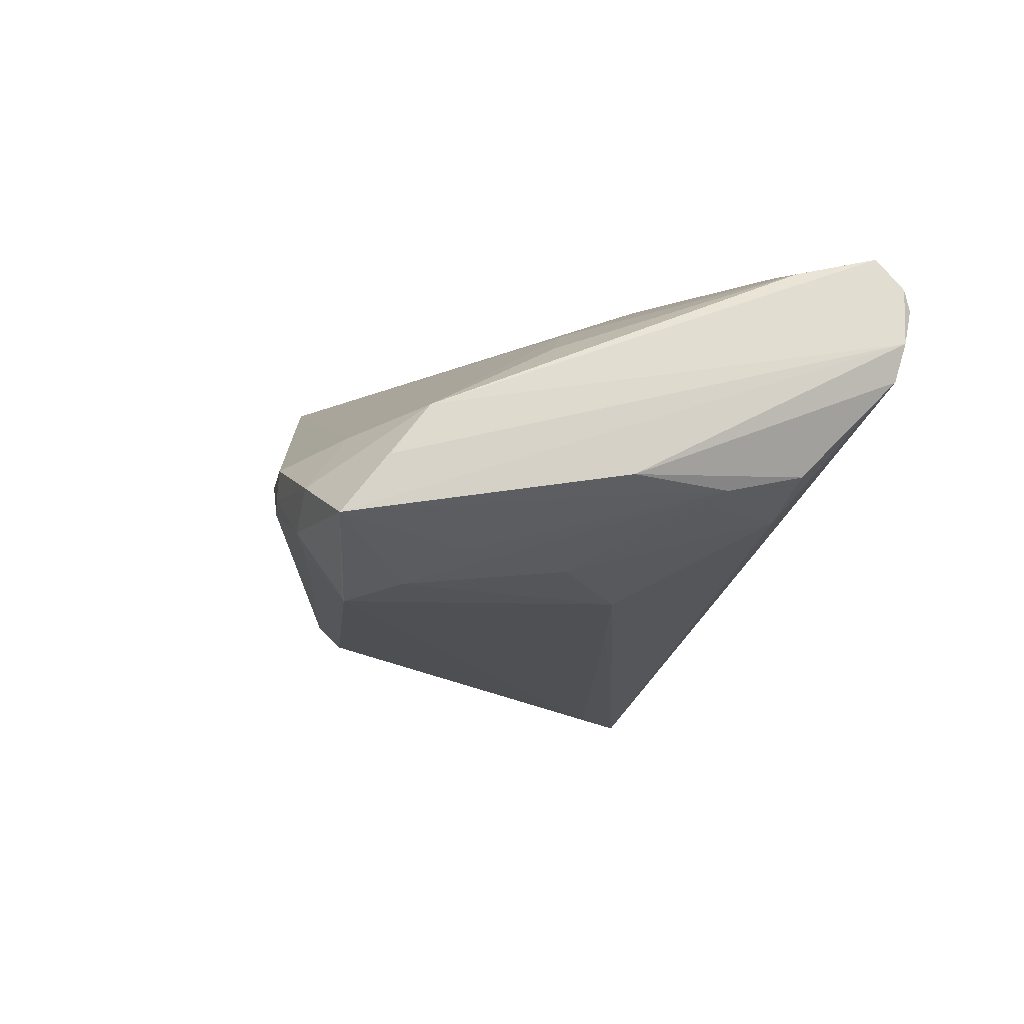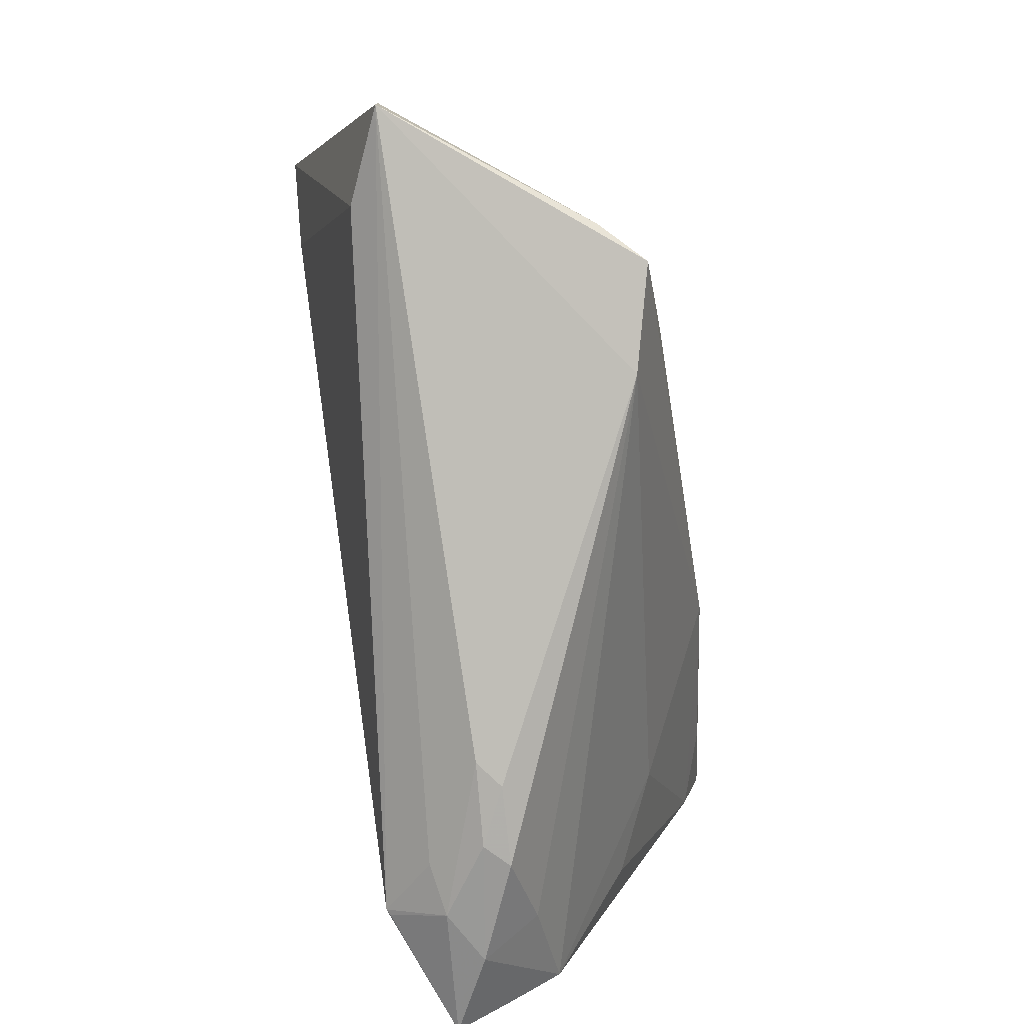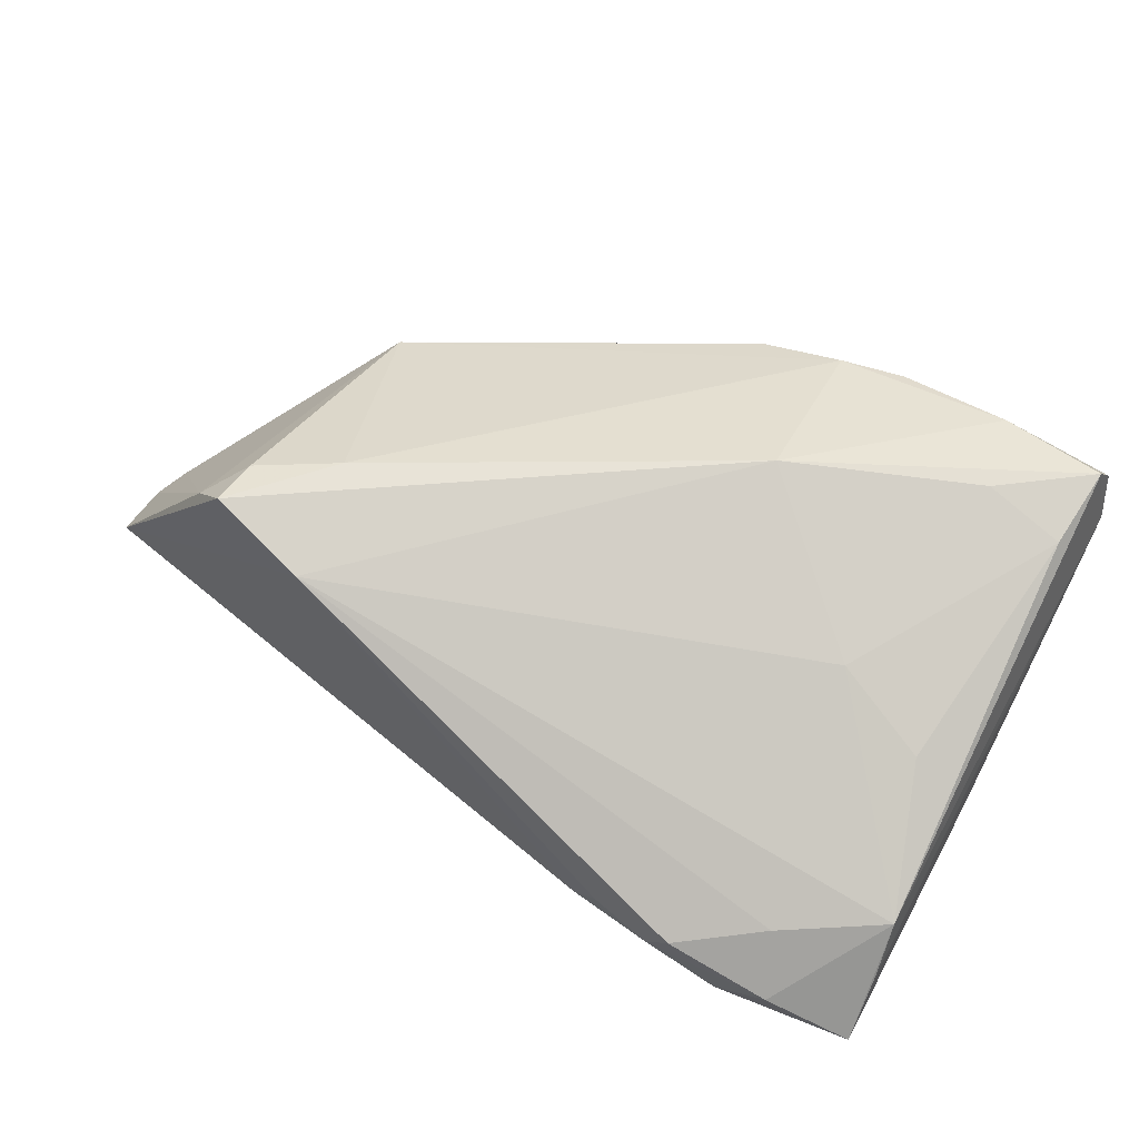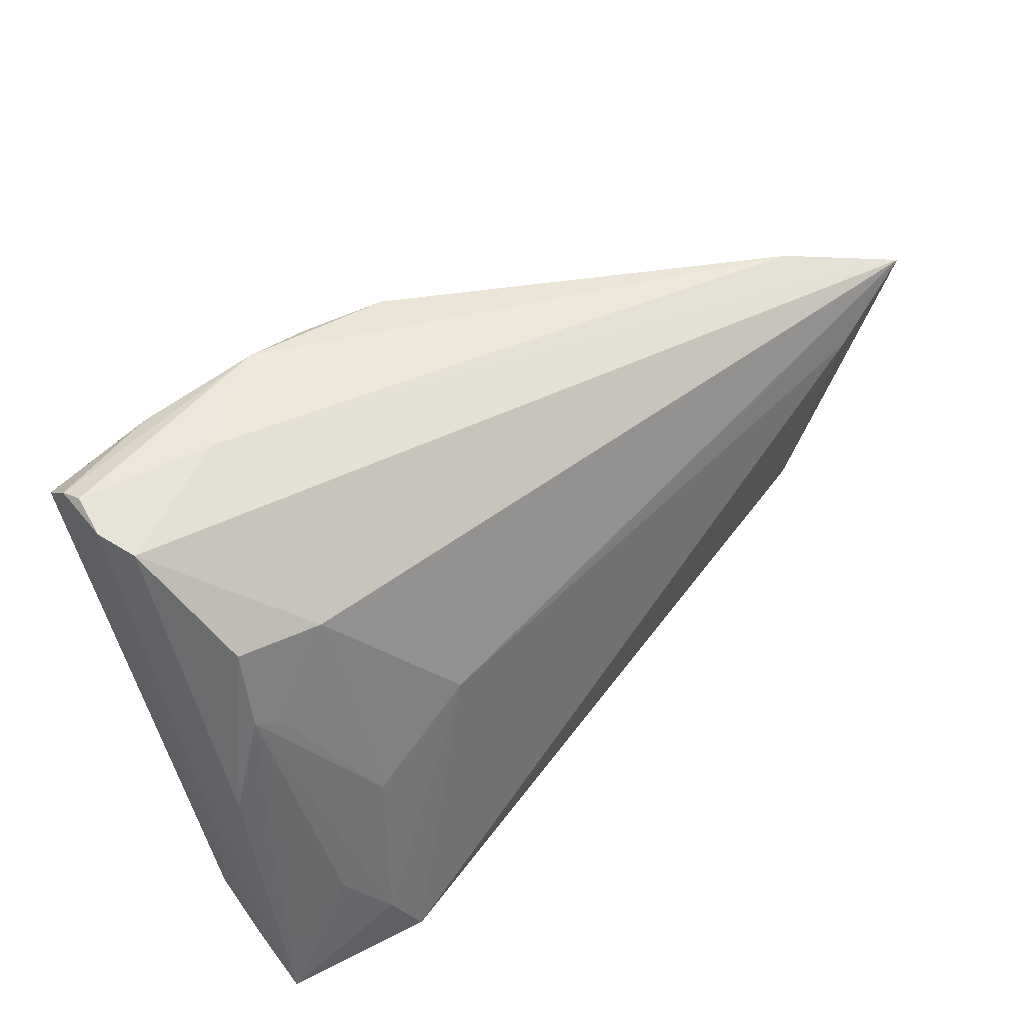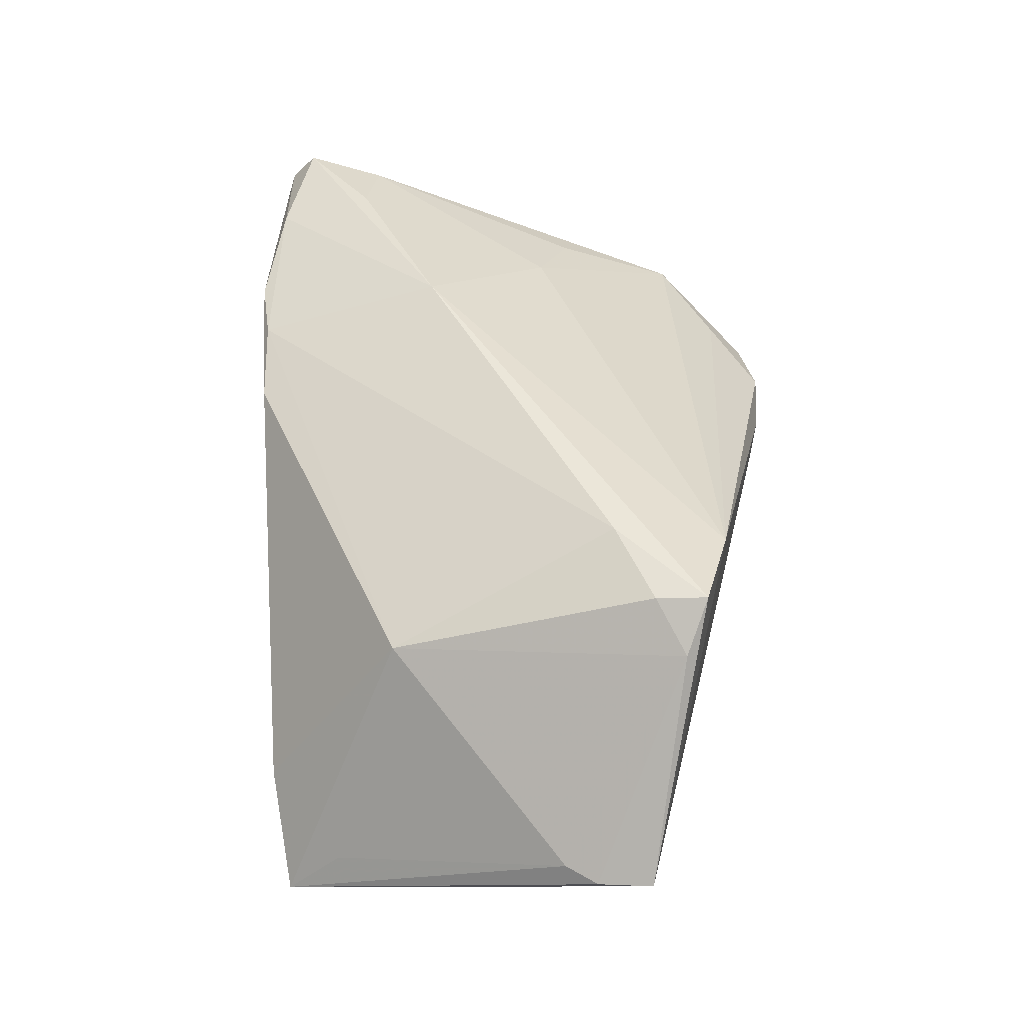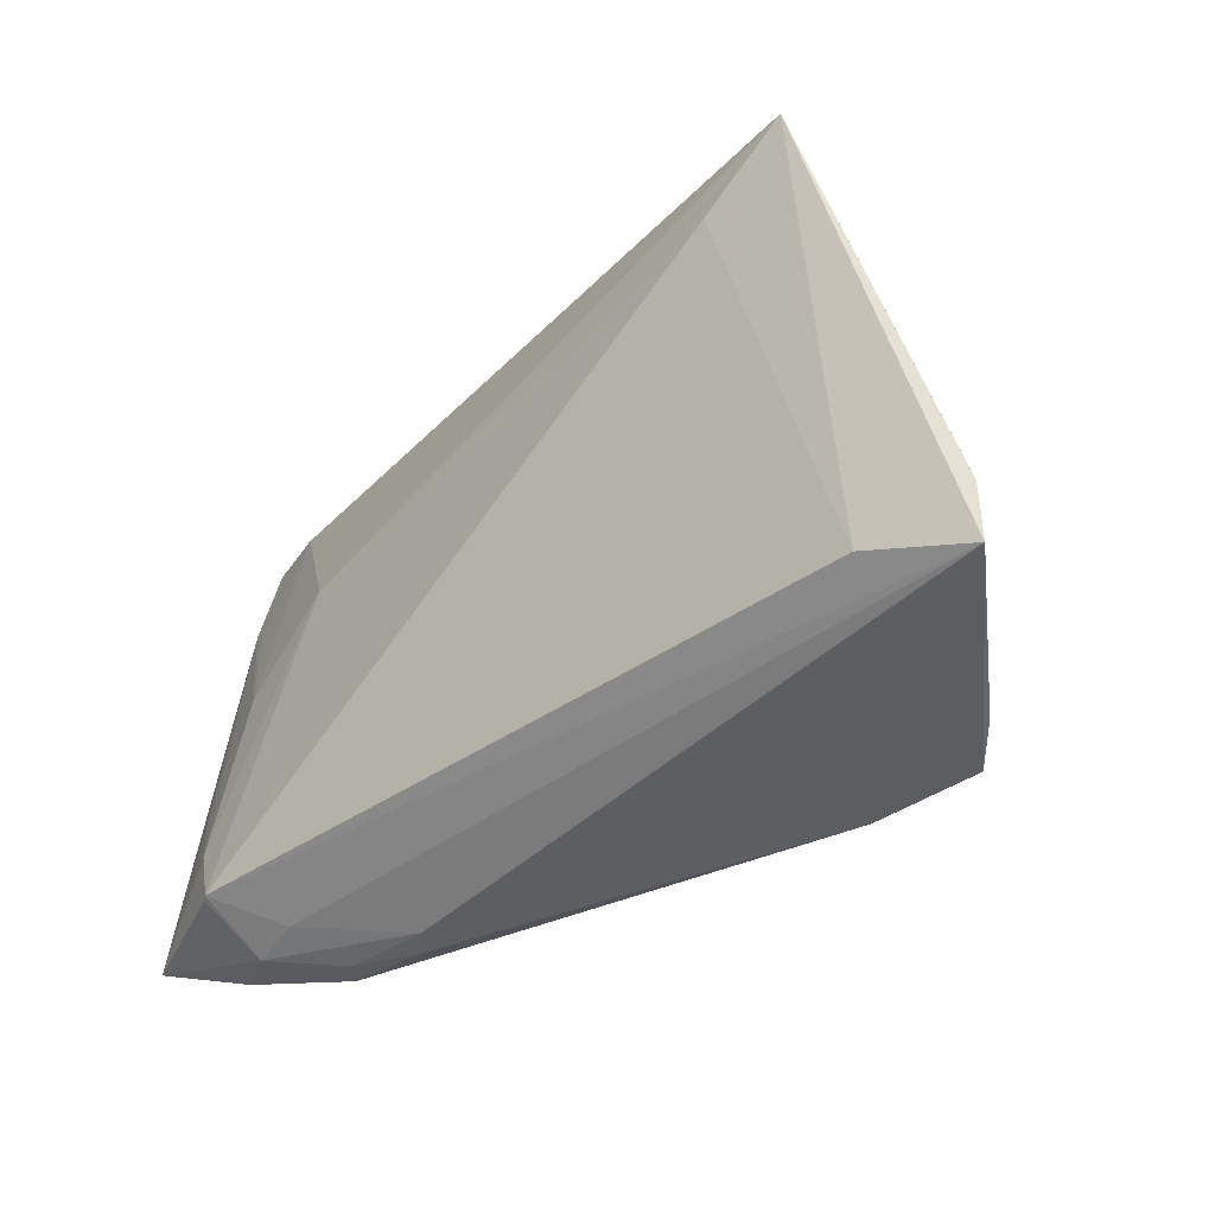
<metadata>
{"format":"obj","ext":"obj","renderer":"f3d","projection":"perspective","resolution":1024,"background":"white","views":[{"elev":-15.1,"azim":76.6,"up":"+Z"},{"elev":-75.5,"azim":-79.9,"up":"+Y"},{"elev":55.5,"azim":29.5,"up":"+Z"},{"elev":48.0,"azim":134.5,"up":"+Y"},{"elev":47.7,"azim":-88.3,"up":"+Z"},{"elev":-30.4,"azim":-134.3,"up":"+Y"}]}
</metadata>
<code>
v -0.06009 -0.01314 -0.004946
v 0.01812 -0.0364 -0.003972
v 0.02752 -0.03354 -0.01444
v 0.04798 -0.008201 -0.01146
v 0.04775 0.02046 0.01757
v 0.03729 -0.02372 -0.01956
v -0.05824 -0.009154 -0.004015
v -0.0603 -0.01985 -0.004773
v -0.02768 -0.01416 0.02353
v 0.007673 0.008344 -0.01816
v 0.01566 0.01051 0.02384
v 0.04907 0.03341 0.01627
v 0.04863 0.03185 0.004847
v 0.04509 0.02125 -0.006348
v -0.05205 0.02642 -0.02065
v 0.03397 -0.02987 -0.02114
v 0.025 -0.03678 -0.007429
v 0.03466 -0.03018 -0.02073
v 0.03999 -0.03535 -0.009965
v 0.04393 -0.007767 0.007374
v -0.0419 0.01896 -0.02114
v -0.04924 -0.0182 -0.009996
v 0.03262 -0.004179 0.01309
v 0.04587 0.01197 -0.008775
v -0.03753 -0.01907 0.02228
v 0.0381 0.02146 0.02093
v 0.01383 0.0334 0.01691
v 0.03768 -0.03039 -0.003106
v 0.003621 0.03298 0.01455
v 0.03559 0.03301 0.01899
v 0.01493 -0.03567 -0.006505
v 0.043 0.01067 -0.01003
v 0.02166 0.03477 0.01702
v 0.03356 0.03426 0.009596
v 0.02238 0.005001 -0.0173
v 0.04858 0.03024 0.02001
v 0.04184 -0.01765 -0.01643
v 0.03466 -0.004102 -0.01649
v -0.0513 0.01981 -0.01447
v 0.03567 0.02111 -0.009339
v -0.04011 0.02916 -0.0119
v -0.03779 -0.02524 0.02295
v 0.0499 0.03283 0.009256
v 0.0499 -0.02747 -0.00827
v 0.0499 -0.03285 -0.01509
v 0.04871 0.03418 0.01377
v -0.03772 0.01263 0.0118
v 0.04972 -0.0002353 -0.008694
v 0.04957 -0.02318 -0.002301
v 0.03353 -0.03534 -0.01341
v -0.04277 -0.02293 0.01797
v 0.0279 -0.03689 -0.00465
v -0.02562 -0.02809 0.01955
f 8 15 22
f 22 16 8
f 8 16 3
f 1 15 8
f 1 7 15
f 15 7 39
f 39 47 15
f 7 47 39
f 51 47 7
f 7 1 51
f 8 42 51
f 51 1 8
f 21 22 15
f 16 22 21
f 8 3 31
f 18 16 45
f 27 29 47
f 33 29 27
f 5 49 36
f 44 49 45
f 5 11 23
f 25 51 42
f 47 51 25
f 41 29 33
f 15 47 41
f 47 29 41
f 26 11 5
f 5 36 26
f 26 36 11
f 11 36 30
f 33 27 30
f 30 27 11
f 30 12 33
f 30 36 12
f 45 49 19
f 49 23 53
f 2 52 53
f 53 11 42
f 53 23 11
f 53 42 8
f 53 31 2
f 8 31 53
f 50 31 3
f 45 19 50
f 50 18 45
f 50 3 16
f 16 18 50
f 20 49 5
f 5 23 20
f 20 23 49
f 9 27 47
f 47 25 9
f 11 27 9
f 42 11 9
f 9 25 42
f 28 19 49
f 52 19 28
f 49 53 28
f 28 53 52
f 31 50 17
f 2 31 17
f 17 52 2
f 17 19 52
f 17 50 19
f 10 21 15
f 15 35 10
f 16 21 10
f 10 35 16
f 40 35 15
f 15 13 40
f 40 13 14
f 43 44 45
f 49 44 43
f 12 36 43
f 43 36 49
f 15 41 34
f 34 13 15
f 34 41 33
f 35 40 38
f 12 43 46
f 33 12 46
f 46 34 33
f 46 43 13
f 13 34 46
f 24 40 14
f 45 37 24
f 24 4 45
f 45 16 6
f 6 37 45
f 16 35 6
f 35 38 6
f 6 24 37
f 38 24 6
f 32 38 40
f 40 24 32
f 32 24 38
f 4 24 48
f 45 4 48
f 48 24 14
f 48 43 45
f 14 13 48
f 13 43 48

</code>
